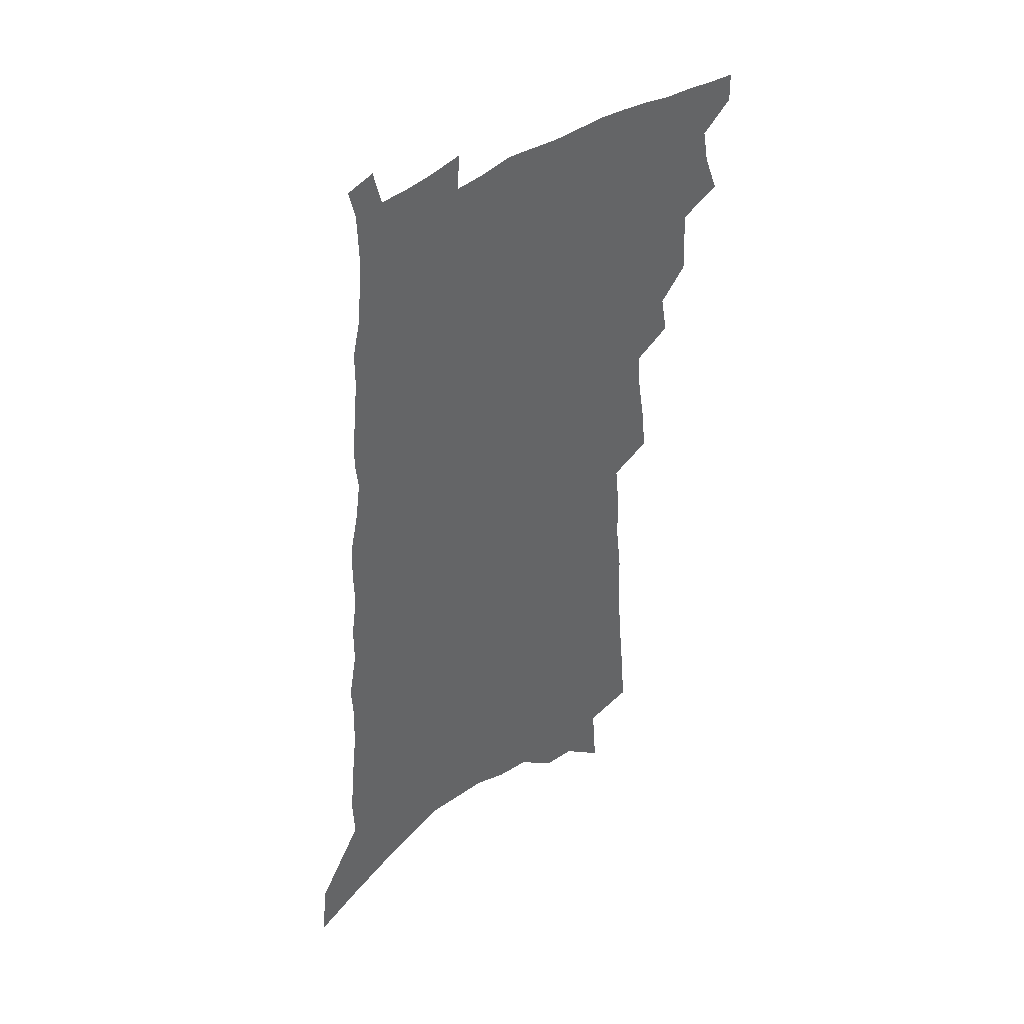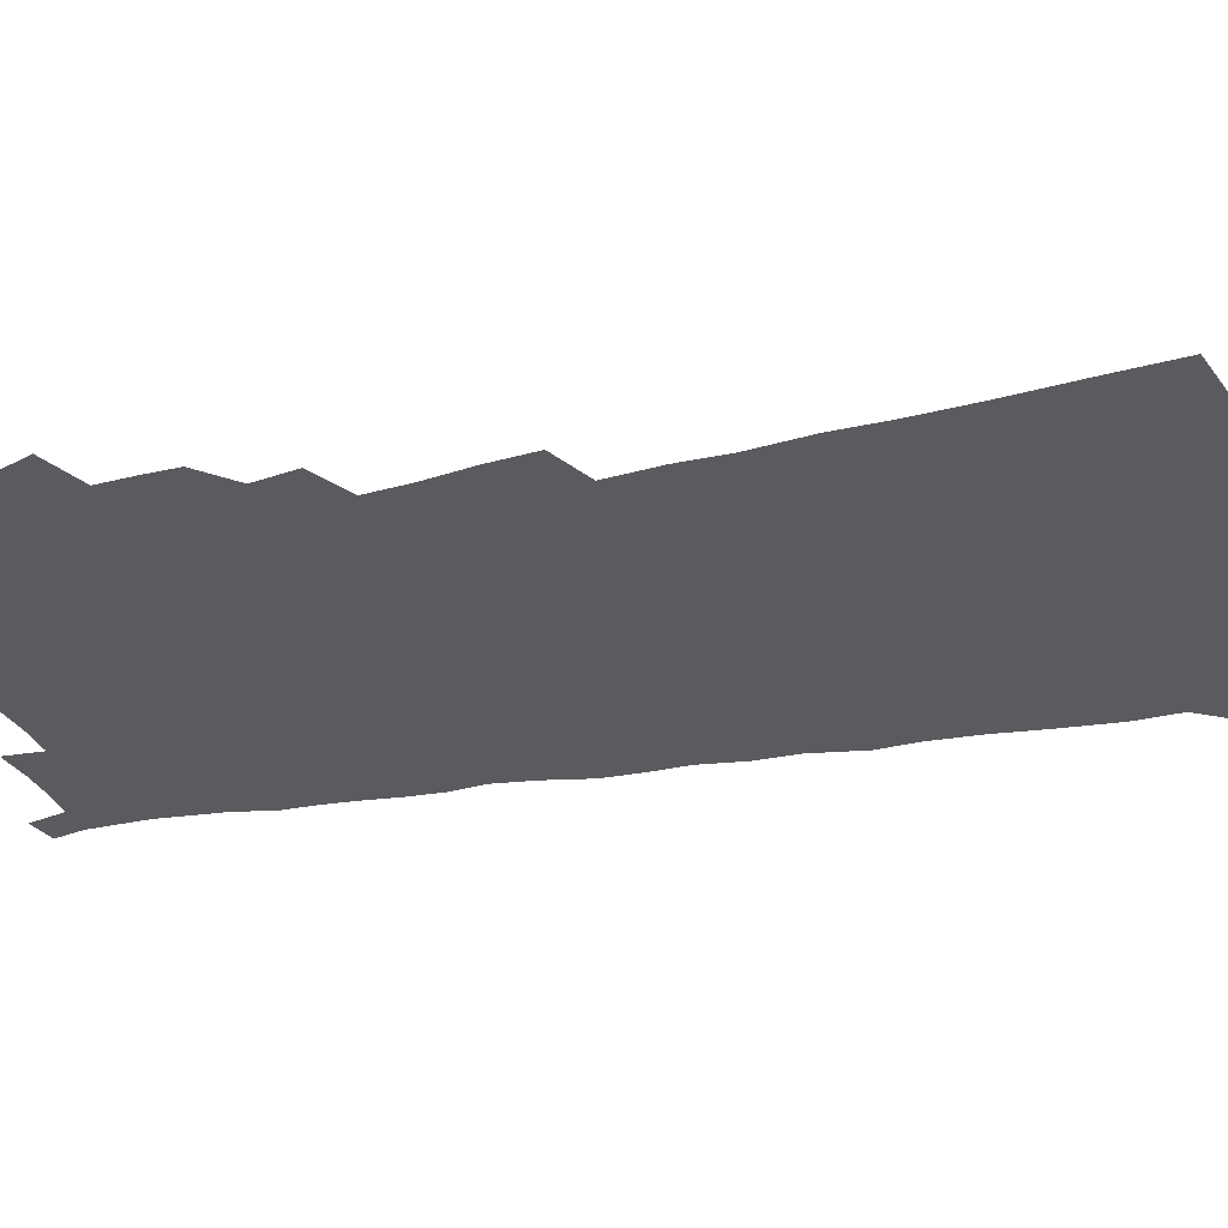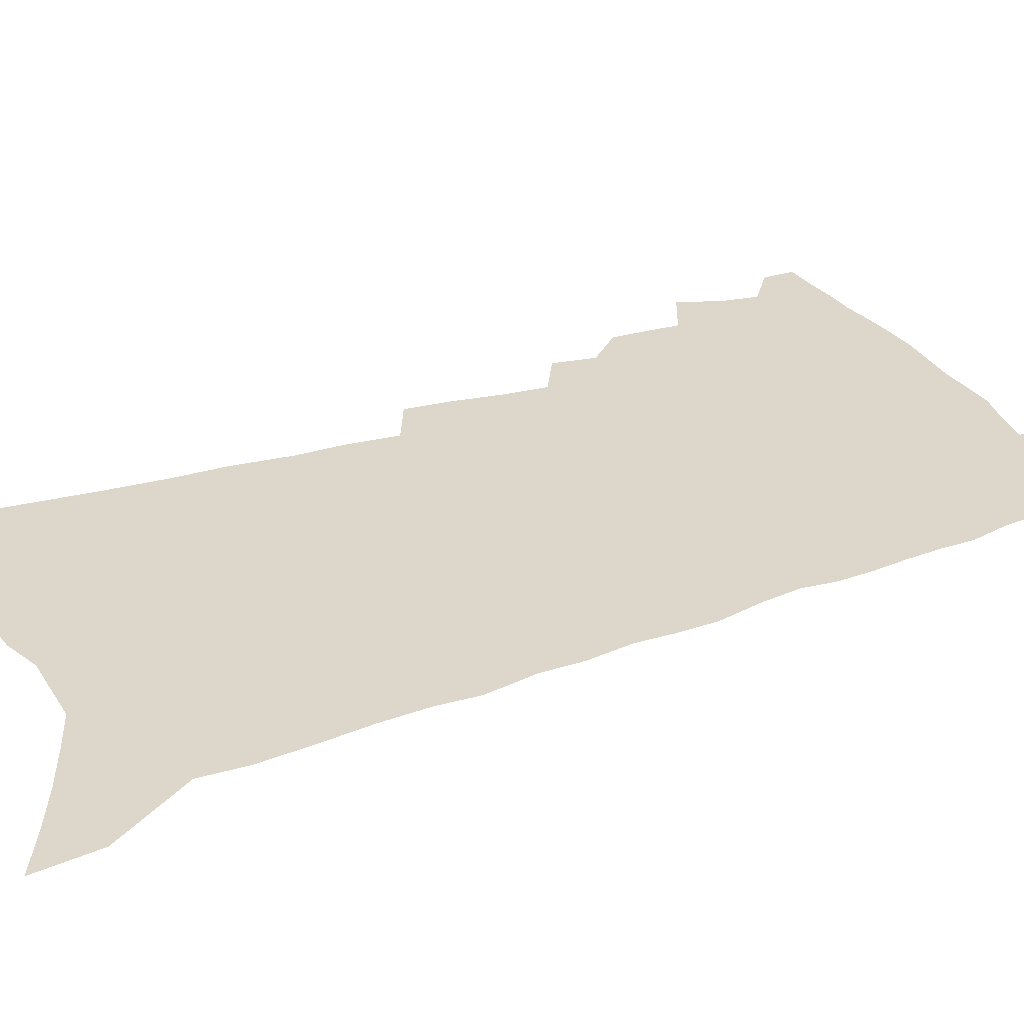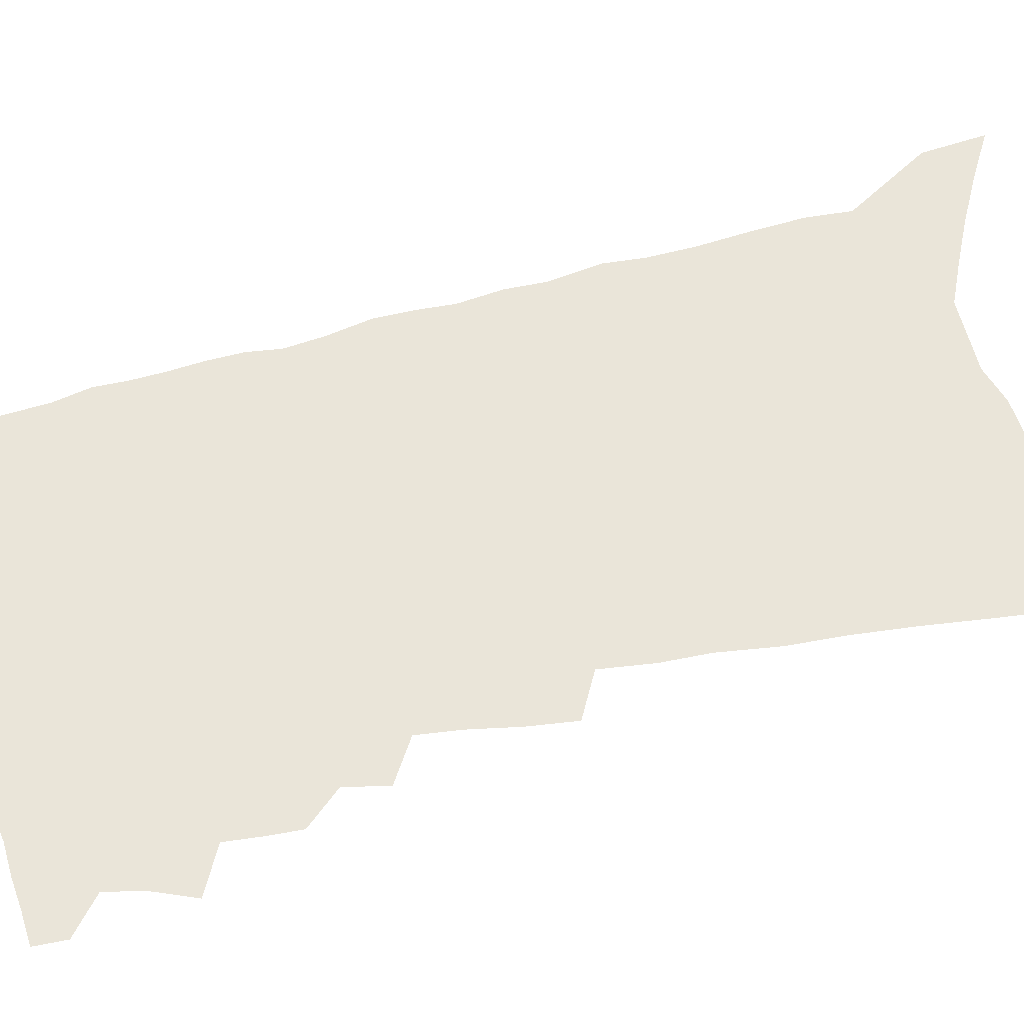
<metadata>
{"format":"obj","ext":"obj","renderer":"f3d","projection":"perspective","resolution":1024,"background":"white","views":[{"elev":42.5,"azim":139.6,"up":"+Y"},{"elev":-32.3,"azim":-74.1,"up":"+Z"},{"elev":30.7,"azim":65.0,"up":"+Z"},{"elev":58.2,"azim":-102.5,"up":"+Z"}]}
</metadata>
<code>
v 566.3 432.9 0
v 566.4 439 0
v 568.6 412.3 0
v 571.8 420.5 0
v 573 427.4 0
v 573.1 433.5 0
v 572.5 439.5 0
v 576.6 394.6 0
v 576.9 401.3 0
v 577.3 408 0
v 578.9 415.4 0
v 579.3 421.7 0
v 580 428.1 0
v 579.5 434 0
v 578.5 440.3 0
v 581.1 379.9 0
v 582.6 388.1 0
v 584 395.9 0
v 584.9 403.1 0
v 584.8 409.4 0
v 585.5 415.9 0
v 585.9 422.2 0
v 586.3 428.5 0
v 585.6 434.6 0
v 584.7 440.8 0
v 585.9 348.4 0
v 586.8 357.5 0
v 588.3 367 0
v 589.1 375.2 0
v 589.6 382.7 0
v 591.5 391.1 0
v 590.9 397.1 0
v 592.8 405.1 0
v 592.9 411.1 0
v 592.5 416.9 0
v 592.7 423 0
v 592.6 428.9 0
v 591.9 434.9 0
v 590.6 441.9 0
v 588.4 264.4 0
v 589.5 277.6 0
v 590.8 291 0
v 591.7 302.9 0
v 591.9 313.2 0
v 593.3 324.8 0
v 593.4 333.8 0
v 594.4 344.1 0
v 594.9 352.9 0
v 595.6 361.5 0
v 596 369.4 0
v 596.7 377.4 0
v 597.2 384.7 0
v 597.9 392.2 0
v 598 398.6 0
v 598.7 405.3 0
v 599.1 411.7 0
v 599.2 417.7 0
v 599 423.5 0
v 598.5 429.4 0
v 597.8 435.6 0
v 596.6 442.6 0
v 597.7 247.2 0
v 598.8 261.8 0
v 597.1 269.9 0
v 600 287.3 0
v 600.3 298.3 0
v 600.7 308.9 0
v 601 319.1 0
v 601 328.2 0
v 601.8 338.5 0
v 602.5 347.8 0
v 602.9 356.3 0
v 602.8 363.7 0
v 603.2 371.5 0
v 603.5 378.8 0
v 603.9 386.1 0
v 604.6 393.3 0
v 605.1 400 0
v 605.1 406.1 0
v 605.3 412.3 0
v 605.2 418.2 0
v 604.8 424 0
v 604.5 429.8 0
v 604 435.7 0
v 602.7 443.2 0
v 606.9 254.9 0
v 606.8 266.3 0
v 606.7 278.2 0
v 608.6 293.4 0
v 608.6 303.3 0
v 608.8 313.5 0
v 608.8 322.9 0
v 608.3 330.9 0
v 608.9 340.7 0
v 609.1 349 0
v 609.4 357.5 0
v 609.8 365.6 0
v 609.8 372.8 0
v 610.3 380.6 0
v 610.5 387.6 0
v 610.8 394.1 0
v 611.3 401 0
v 611 406.5 0
v 611.3 412.8 0
v 611.4 418.6 0
v 610.8 424.4 0
v 610.4 430.1 0
v 609.9 436.1 0
v 608.9 443.1 0
v 614.1 255.5 0
v 615.8 274.6 0
v 616.1 286.8 0
v 615.9 296.3 0
v 615.2 304 0
v 615.7 315.7 0
v 615.6 324.7 0
v 615.7 334.2 0
v 615.7 342.6 0
v 615.7 350.5 0
v 615.9 358.7 0
v 616.1 366.7 0
v 616 373.3 0
v 616.2 380.5 0
v 616.3 387.3 0
v 616.8 394.7 0
v 616.9 401.1 0
v 616.8 406.8 0
v 617.1 413 0
v 617.1 418.8 0
v 616.8 424.6 0
v 616.2 430.6 0
v 615.9 436.5 0
v 615.2 443.1 0
v 622.6 262.3 0
v 623.1 277.6 0
v 623 288.3 0
v 622.8 298.6 0
v 622.7 308.1 0
v 622.4 316.9 0
v 622.2 325.8 0
v 622.1 334.7 0
v 622 342.7 0
v 622.3 352.7 0
v 622.2 359.9 0
v 622.2 367.5 0
v 622 373.8 0
v 622.4 381.5 0
v 622.5 388.5 0
v 622.6 395.1 0
v 622.6 401.2 0
v 622.6 407.3 0
v 622.9 413.5 0
v 622.8 419.1 0
v 622.8 424.8 0
v 622.7 430.4 0
v 622.2 436.4 0
v 621.2 443.6 0
v 629.9 263.1 0
v 630 278.1 0
v 629.8 289.6 0
v 629.6 300.1 0
v 629.3 309 0
v 629.1 318.4 0
v 628.8 327.3 0
v 628.6 336 0
v 628.5 344.3 0
v 628.5 352 0
v 628.4 360 0
v 628.2 367.7 0
v 628.3 375.4 0
v 628.2 381.7 0
v 628.3 388.7 0
v 628.3 395.5 0
v 628.3 401.3 0
v 628.3 407.4 0
v 628.4 413.4 0
v 628.5 419.1 0
v 628.5 424.8 0
v 628.6 430.5 0
v 628.1 436.6 0
v 627.1 444.1 0
v 637.3 265.6 0
v 637 278.2 0
v 636.5 290.1 0
v 636.2 300.3 0
v 636 308.9 0
v 635.6 318.6 0
v 635.4 326.6 0
v 635 335.6 0
v 634.7 345.6 0
v 634.6 352.1 0
v 634.5 359.3 0
v 634.3 367.5 0
v 634.2 374.9 0
v 634.1 382.3 0
v 634.1 388.7 0
v 634.1 395 0
v 634 401.6 0
v 633.9 407.9 0
v 634.2 413.3 0
v 634.2 419 0
v 634.2 424.9 0
v 634.2 430.5 0
v 634.1 436.4 0
v 633.8 442.9 0
v 644.5 265.7 0
v 644 278 0
v 643.5 288.9 0
v 642.9 299.5 0
v 643 307.2 0
v 642.2 318.2 0
v 641.8 327.1 0
v 641.4 335.9 0
v 641 344.4 0
v 640.8 352.2 0
v 640.6 359.4 0
v 640.3 367.8 0
v 640.1 374.8 0
v 640.4 381 0
v 639.9 388.4 0
v 640 394.6 0
v 639.9 401.1 0
v 640.1 406.9 0
v 639.8 413.3 0
v 639.9 419.1 0
v 639.9 424.8 0
v 639.9 430.5 0
v 640 436.3 0
v 640 442.3 0
v 639.5 449.7 0
v 651.7 265.9 0
v 651.2 276.7 0
v 650.5 288 0
v 650 298 0
v 649.7 307 0
v 649.2 316.5 0
v 648.4 326.3 0
v 648.2 334.5 0
v 647.3 344 0
v 647.1 351.6 0
v 646.7 359.6 0
v 646.8 366.4 0
v 646.3 373.9 0
v 646.3 380.6 0
v 646.6 386.8 0
v 646 393.9 0
v 645.9 400.5 0
v 645.9 406.6 0
v 645.4 413.4 0
v 645.6 418.9 0
v 645.6 424.7 0
v 645.7 430.4 0
v 645.8 436.1 0
v 645.9 442.1 0
v 646.1 448.3 0
v 659.8 262.5 0
v 659 274.1 0
v 658.1 285.5 0
v 657.3 295.9 0
v 657.1 304.9 0
v 656.3 314.7 0
v 655.8 323.8 0
v 655.3 332.6 0
v 654.7 341.3 0
v 653.6 350.4 0
v 653.6 357.6 0
v 653.6 364.8 0
v 653.2 372.1 0
v 652.6 379.5 0
v 653 385.8 0
v 651.5 394.2 0
v 652.3 399.6 0
v 652.1 406 0
v 651.8 412.3 0
v 651.6 418.4 0
v 651.6 424.3 0
v 651.5 430.2 0
v 651.5 436 0
v 651.8 441.7 0
v 652.2 447.5 0
v 668.2 258.8 0
v 667.2 270.4 0
v 666.1 282.2 0
v 665.8 291.8 0
v 665.2 301.5 0
v 664.3 311.4 0
v 663.2 321.5 0
v 663 329.8 0
v 662.3 338.6 0
v 661.3 347.5 0
v 661.1 355.1 0
v 661.4 362.2 0
v 659.8 370.8 0
v 659.3 378 0
v 660.1 384.2 0
v 658.9 392 0
v 658.6 398.6 0
v 658.9 404.8 0
v 657.9 411.7 0
v 657.8 417.8 0
v 657.6 423.9 0
v 657.7 429.7 0
v 657.4 435.7 0
v 657.8 441.4 0
v 658 447.1 0
v 659.8 454.2 0
v 677.1 254.4 0
v 675.2 267.8 0
v 675 277.6 0
v 675.4 286.4 0
v 674.5 296.6 0
v 673.4 306.9 0
v 672.9 316.1 0
v 673.3 324.1 0
v 671.5 334.2 0
v 671.6 342.2 0
v 670.3 351 0
v 670.6 358.3 0
v 670.4 365.9 0
v 668.5 374.5 0
v 667.4 382.2 0
v 668.1 388.6 0
v 667.8 395.5 0
v 667 402.5 0
v 666.6 409.3 0
v 666.6 415.6 0
v 664.9 422.7 0
v 664.3 429 0
v 663.7 435.2 0
v 663.9 441 0
v 664.1 446.7 0
v 665.5 452.4 0
v 686.6 249.2 0
v 685.1 261.7 0
f 5 6 1
f 1 6 2
f 6 7 2
f 10 11 3
f 3 11 4
f 11 12 4
f 4 12 5
f 12 13 5
f 5 13 6
f 13 14 6
f 6 14 7
f 14 15 7
f 17 18 8
f 8 18 9
f 18 19 9
f 9 19 10
f 19 20 10
f 10 20 11
f 20 21 11
f 11 21 12
f 21 22 12
f 12 22 13
f 22 23 13
f 13 23 14
f 23 24 14
f 14 24 15
f 24 25 15
f 29 30 16
f 16 30 17
f 30 31 17
f 17 31 18
f 31 32 18
f 18 32 19
f 32 33 19
f 19 33 20
f 33 34 20
f 20 34 21
f 34 35 21
f 21 35 22
f 35 36 22
f 22 36 23
f 36 37 23
f 23 37 24
f 37 38 24
f 24 38 25
f 38 39 25
f 47 48 26
f 26 48 27
f 48 49 27
f 27 49 28
f 49 50 28
f 28 50 29
f 50 51 29
f 29 51 30
f 51 52 30
f 30 52 31
f 52 53 31
f 31 53 32
f 53 54 32
f 32 54 33
f 54 55 33
f 33 55 34
f 55 56 34
f 34 56 35
f 56 57 35
f 35 57 36
f 57 58 36
f 36 58 37
f 58 59 37
f 37 59 38
f 59 60 38
f 38 60 39
f 60 61 39
f 63 64 40
f 40 64 41
f 64 65 41
f 41 65 42
f 65 66 42
f 42 66 43
f 66 67 43
f 43 67 44
f 67 68 44
f 44 68 45
f 68 69 45
f 45 69 46
f 69 70 46
f 46 70 47
f 70 71 47
f 47 71 48
f 71 72 48
f 48 72 49
f 72 73 49
f 49 73 50
f 73 74 50
f 50 74 51
f 74 75 51
f 51 75 52
f 75 76 52
f 52 76 53
f 76 77 53
f 53 77 54
f 77 78 54
f 54 78 55
f 78 79 55
f 55 79 56
f 79 80 56
f 56 80 57
f 80 81 57
f 57 81 58
f 81 82 58
f 58 82 59
f 82 83 59
f 59 83 60
f 83 84 60
f 60 84 61
f 84 85 61
f 62 86 63
f 86 87 63
f 63 87 64
f 87 88 64
f 64 88 65
f 88 89 65
f 65 89 66
f 89 90 66
f 66 90 67
f 90 91 67
f 67 91 68
f 91 92 68
f 68 92 69
f 92 93 69
f 69 93 70
f 93 94 70
f 70 94 71
f 94 95 71
f 71 95 72
f 95 96 72
f 72 96 73
f 96 97 73
f 73 97 74
f 97 98 74
f 74 98 75
f 98 99 75
f 75 99 76
f 99 100 76
f 76 100 77
f 100 101 77
f 77 101 78
f 101 102 78
f 78 102 79
f 102 103 79
f 79 103 80
f 103 104 80
f 80 104 81
f 104 105 81
f 81 105 82
f 105 106 82
f 82 106 83
f 106 107 83
f 83 107 84
f 107 108 84
f 84 108 85
f 108 109 85
f 86 110 87
f 110 111 87
f 87 111 88
f 111 112 88
f 88 112 89
f 112 113 89
f 89 113 90
f 113 114 90
f 90 114 91
f 114 115 91
f 91 115 92
f 115 116 92
f 92 116 93
f 116 117 93
f 93 117 94
f 117 118 94
f 94 118 95
f 118 119 95
f 95 119 96
f 119 120 96
f 96 120 97
f 120 121 97
f 97 121 98
f 121 122 98
f 98 122 99
f 122 123 99
f 99 123 100
f 123 124 100
f 100 124 101
f 124 125 101
f 101 125 102
f 125 126 102
f 102 126 103
f 126 127 103
f 103 127 104
f 127 128 104
f 104 128 105
f 128 129 105
f 105 129 106
f 129 130 106
f 106 130 107
f 130 131 107
f 107 131 108
f 131 132 108
f 108 132 109
f 132 133 109
f 110 134 111
f 134 135 111
f 111 135 112
f 135 136 112
f 112 136 113
f 136 137 113
f 113 137 114
f 137 138 114
f 114 138 115
f 138 139 115
f 115 139 116
f 139 140 116
f 116 140 117
f 140 141 117
f 117 141 118
f 141 142 118
f 118 142 119
f 142 143 119
f 119 143 120
f 143 144 120
f 120 144 121
f 144 145 121
f 121 145 122
f 145 146 122
f 122 146 123
f 146 147 123
f 123 147 124
f 147 148 124
f 124 148 125
f 148 149 125
f 125 149 126
f 149 150 126
f 126 150 127
f 150 151 127
f 127 151 128
f 151 152 128
f 128 152 129
f 152 153 129
f 129 153 130
f 153 154 130
f 130 154 131
f 154 155 131
f 131 155 132
f 155 156 132
f 132 156 133
f 156 157 133
f 134 158 135
f 158 159 135
f 135 159 136
f 159 160 136
f 136 160 137
f 160 161 137
f 137 161 138
f 161 162 138
f 138 162 139
f 162 163 139
f 139 163 140
f 163 164 140
f 140 164 141
f 164 165 141
f 141 165 142
f 165 166 142
f 142 166 143
f 166 167 143
f 143 167 144
f 167 168 144
f 144 168 145
f 168 169 145
f 145 169 146
f 169 170 146
f 146 170 147
f 170 171 147
f 147 171 148
f 171 172 148
f 148 172 149
f 172 173 149
f 149 173 150
f 173 174 150
f 150 174 151
f 174 175 151
f 151 175 152
f 175 176 152
f 152 176 153
f 176 177 153
f 153 177 154
f 177 178 154
f 154 178 155
f 178 179 155
f 155 179 156
f 179 180 156
f 156 180 157
f 180 181 157
f 158 182 159
f 182 183 159
f 159 183 160
f 183 184 160
f 160 184 161
f 184 185 161
f 161 185 162
f 185 186 162
f 162 186 163
f 186 187 163
f 163 187 164
f 187 188 164
f 164 188 165
f 188 189 165
f 165 189 166
f 189 190 166
f 166 190 167
f 190 191 167
f 167 191 168
f 191 192 168
f 168 192 169
f 192 193 169
f 169 193 170
f 193 194 170
f 170 194 171
f 194 195 171
f 171 195 172
f 195 196 172
f 172 196 173
f 196 197 173
f 173 197 174
f 197 198 174
f 174 198 175
f 198 199 175
f 175 199 176
f 199 200 176
f 176 200 177
f 200 201 177
f 177 201 178
f 201 202 178
f 178 202 179
f 202 203 179
f 179 203 180
f 203 204 180
f 180 204 181
f 204 205 181
f 182 206 183
f 206 207 183
f 183 207 184
f 207 208 184
f 184 208 185
f 208 209 185
f 185 209 186
f 209 210 186
f 186 210 187
f 210 211 187
f 187 211 188
f 211 212 188
f 188 212 189
f 212 213 189
f 189 213 190
f 213 214 190
f 190 214 191
f 214 215 191
f 191 215 192
f 215 216 192
f 192 216 193
f 216 217 193
f 193 217 194
f 217 218 194
f 194 218 195
f 218 219 195
f 195 219 196
f 219 220 196
f 196 220 197
f 220 221 197
f 197 221 198
f 221 222 198
f 198 222 199
f 222 223 199
f 199 223 200
f 223 224 200
f 200 224 201
f 224 225 201
f 201 225 202
f 225 226 202
f 202 226 203
f 226 227 203
f 203 227 204
f 227 228 204
f 204 228 205
f 228 229 205
f 206 231 207
f 231 232 207
f 207 232 208
f 232 233 208
f 208 233 209
f 233 234 209
f 209 234 210
f 234 235 210
f 210 235 211
f 235 236 211
f 211 236 212
f 236 237 212
f 212 237 213
f 237 238 213
f 213 238 214
f 238 239 214
f 214 239 215
f 239 240 215
f 215 240 216
f 240 241 216
f 216 241 217
f 241 242 217
f 217 242 218
f 242 243 218
f 218 243 219
f 243 244 219
f 219 244 220
f 244 245 220
f 220 245 221
f 245 246 221
f 221 246 222
f 246 247 222
f 222 247 223
f 247 248 223
f 223 248 224
f 248 249 224
f 224 249 225
f 249 250 225
f 225 250 226
f 250 251 226
f 226 251 227
f 251 252 227
f 227 252 228
f 252 253 228
f 228 253 229
f 253 254 229
f 229 254 230
f 254 255 230
f 231 256 232
f 256 257 232
f 232 257 233
f 257 258 233
f 233 258 234
f 258 259 234
f 234 259 235
f 259 260 235
f 235 260 236
f 260 261 236
f 236 261 237
f 261 262 237
f 237 262 238
f 262 263 238
f 238 263 239
f 263 264 239
f 239 264 240
f 264 265 240
f 240 265 241
f 265 266 241
f 241 266 242
f 266 267 242
f 242 267 243
f 267 268 243
f 243 268 244
f 268 269 244
f 244 269 245
f 269 270 245
f 245 270 246
f 270 271 246
f 246 271 247
f 271 272 247
f 247 272 248
f 272 273 248
f 248 273 249
f 273 274 249
f 249 274 250
f 274 275 250
f 250 275 251
f 275 276 251
f 251 276 252
f 276 277 252
f 252 277 253
f 277 278 253
f 253 278 254
f 278 279 254
f 254 279 255
f 279 280 255
f 256 281 257
f 281 282 257
f 257 282 258
f 282 283 258
f 258 283 259
f 283 284 259
f 259 284 260
f 284 285 260
f 260 285 261
f 285 286 261
f 261 286 262
f 286 287 262
f 262 287 263
f 287 288 263
f 263 288 264
f 288 289 264
f 264 289 265
f 289 290 265
f 265 290 266
f 290 291 266
f 266 291 267
f 291 292 267
f 267 292 268
f 292 293 268
f 268 293 269
f 293 294 269
f 269 294 270
f 294 295 270
f 270 295 271
f 295 296 271
f 271 296 272
f 296 297 272
f 272 297 273
f 297 298 273
f 273 298 274
f 298 299 274
f 274 299 275
f 299 300 275
f 275 300 276
f 300 301 276
f 276 301 277
f 301 302 277
f 277 302 278
f 302 303 278
f 278 303 279
f 303 304 279
f 279 304 280
f 304 305 280
f 281 307 282
f 307 308 282
f 282 308 283
f 308 309 283
f 283 309 284
f 309 310 284
f 284 310 285
f 310 311 285
f 285 311 286
f 311 312 286
f 286 312 287
f 312 313 287
f 287 313 288
f 313 314 288
f 288 314 289
f 314 315 289
f 289 315 290
f 315 316 290
f 290 316 291
f 316 317 291
f 291 317 292
f 317 318 292
f 292 318 293
f 318 319 293
f 293 319 294
f 319 320 294
f 294 320 295
f 320 321 295
f 295 321 296
f 321 322 296
f 296 322 297
f 322 323 297
f 297 323 298
f 323 324 298
f 298 324 299
f 324 325 299
f 299 325 300
f 325 326 300
f 300 326 301
f 326 327 301
f 301 327 302
f 327 328 302
f 302 328 303
f 328 329 303
f 303 329 304
f 329 330 304
f 304 330 305
f 330 331 305
f 305 331 306
f 331 332 306
f 307 333 308
f 333 334 308
f 308 334 309

</code>
